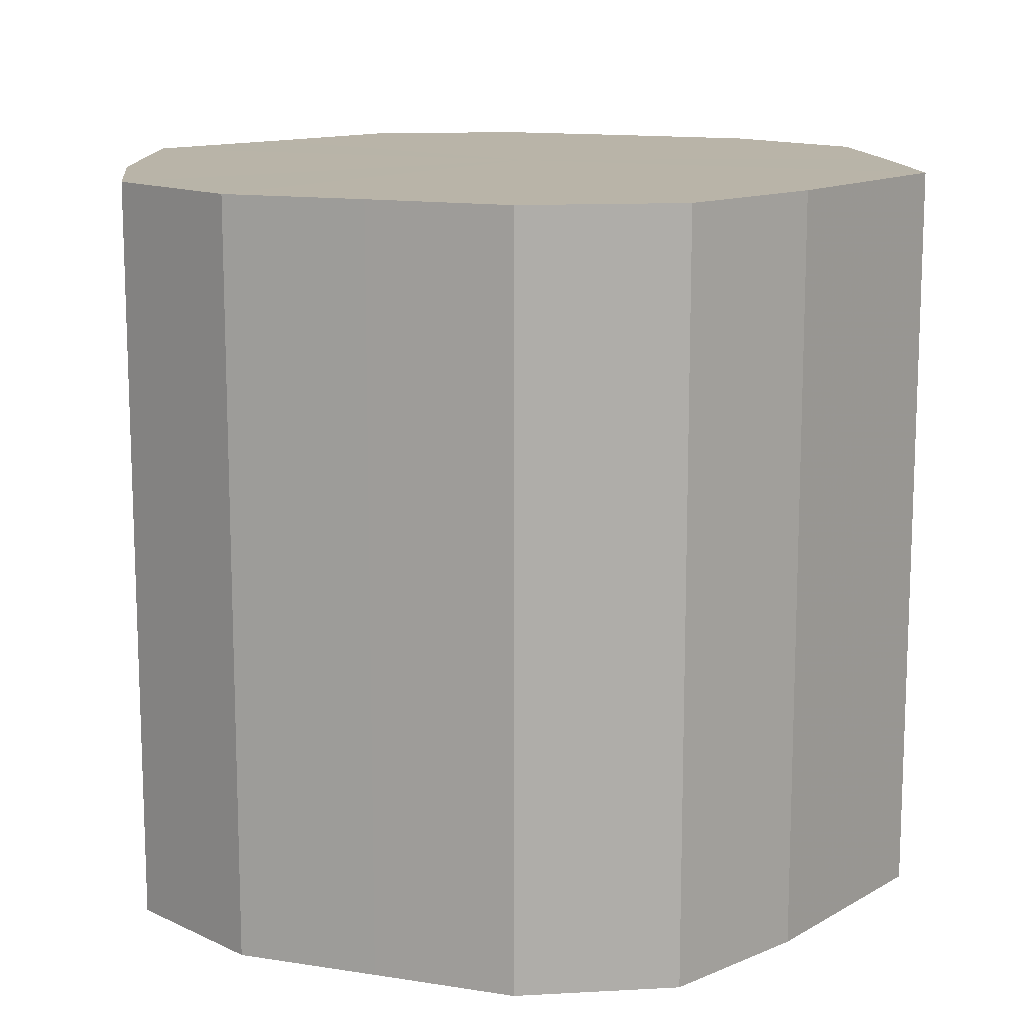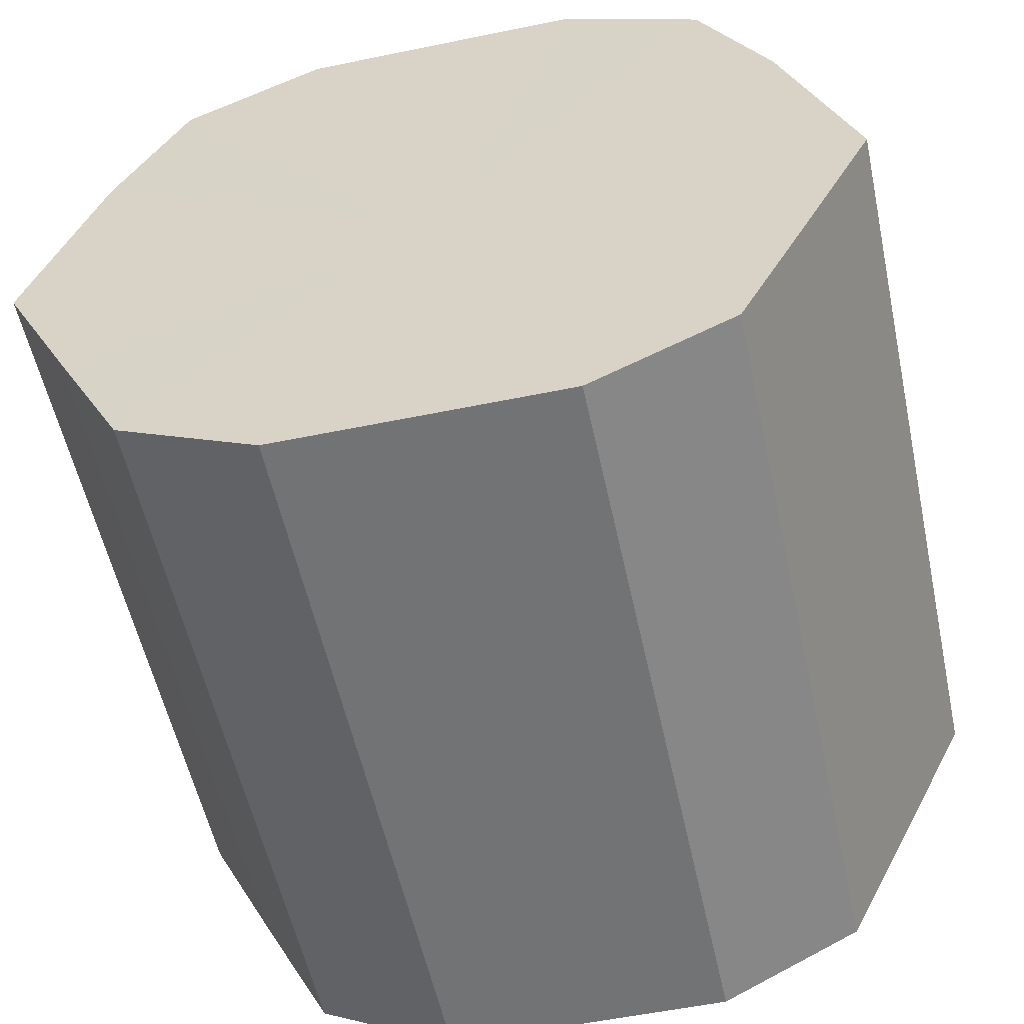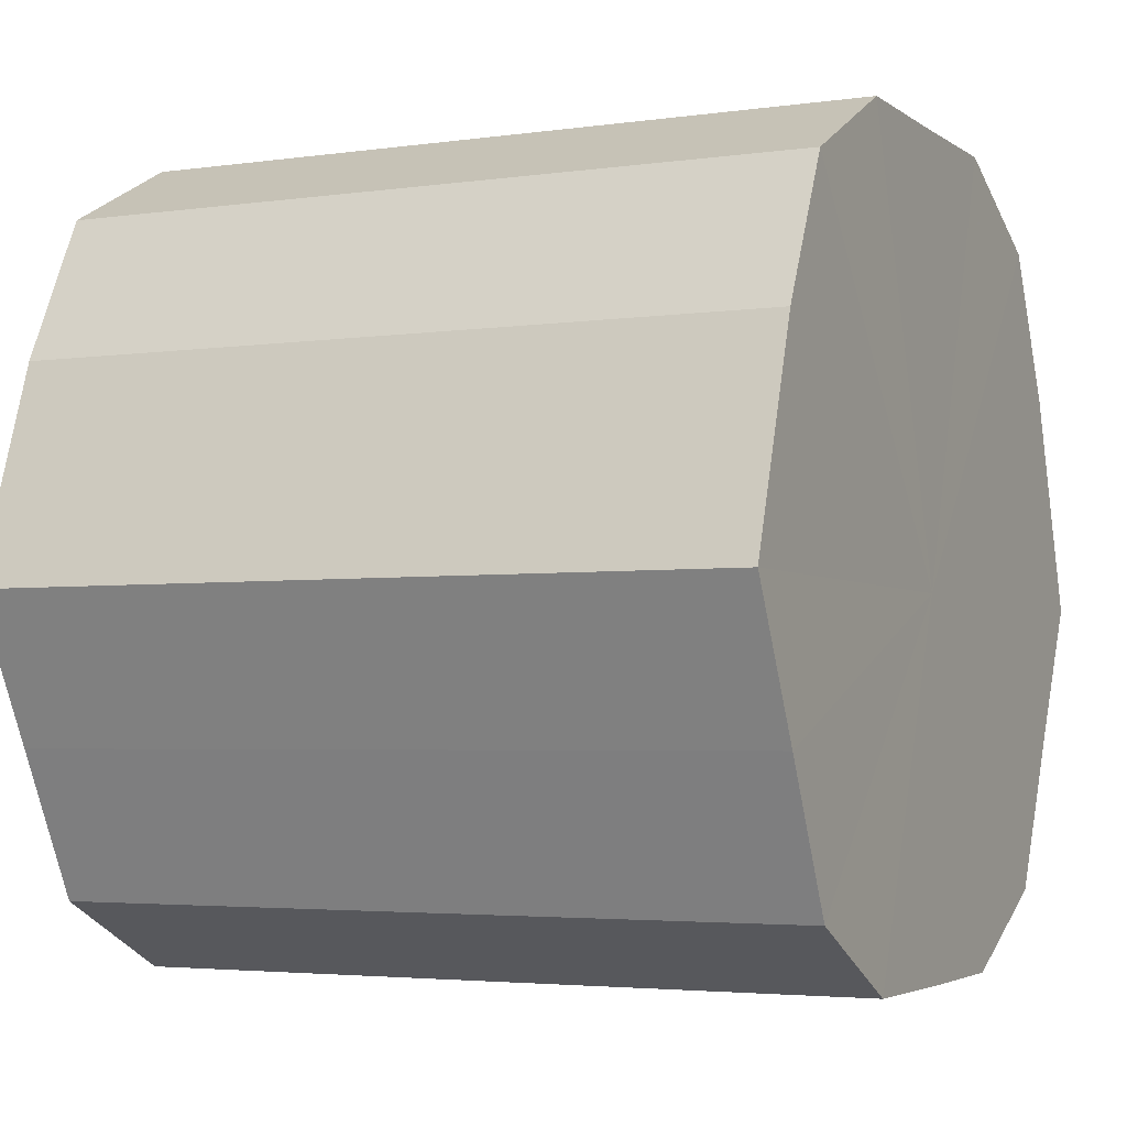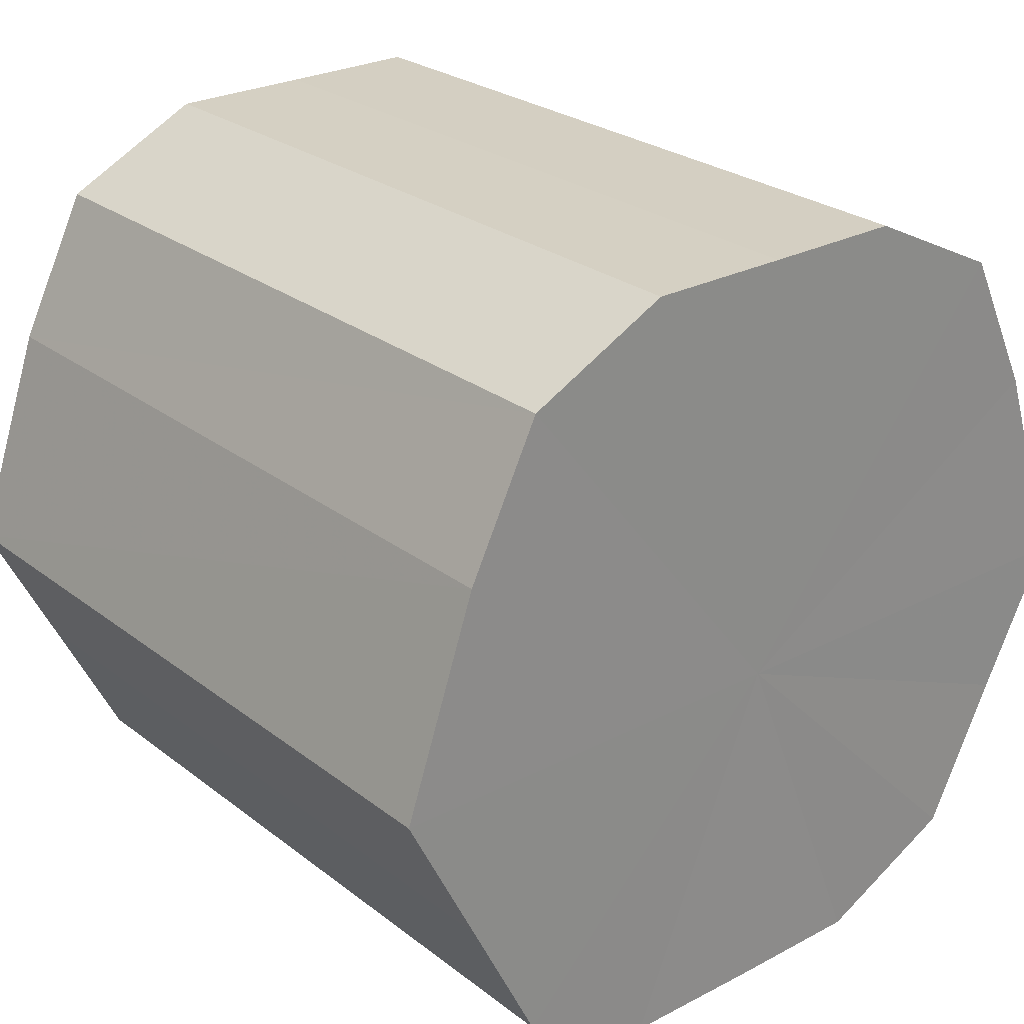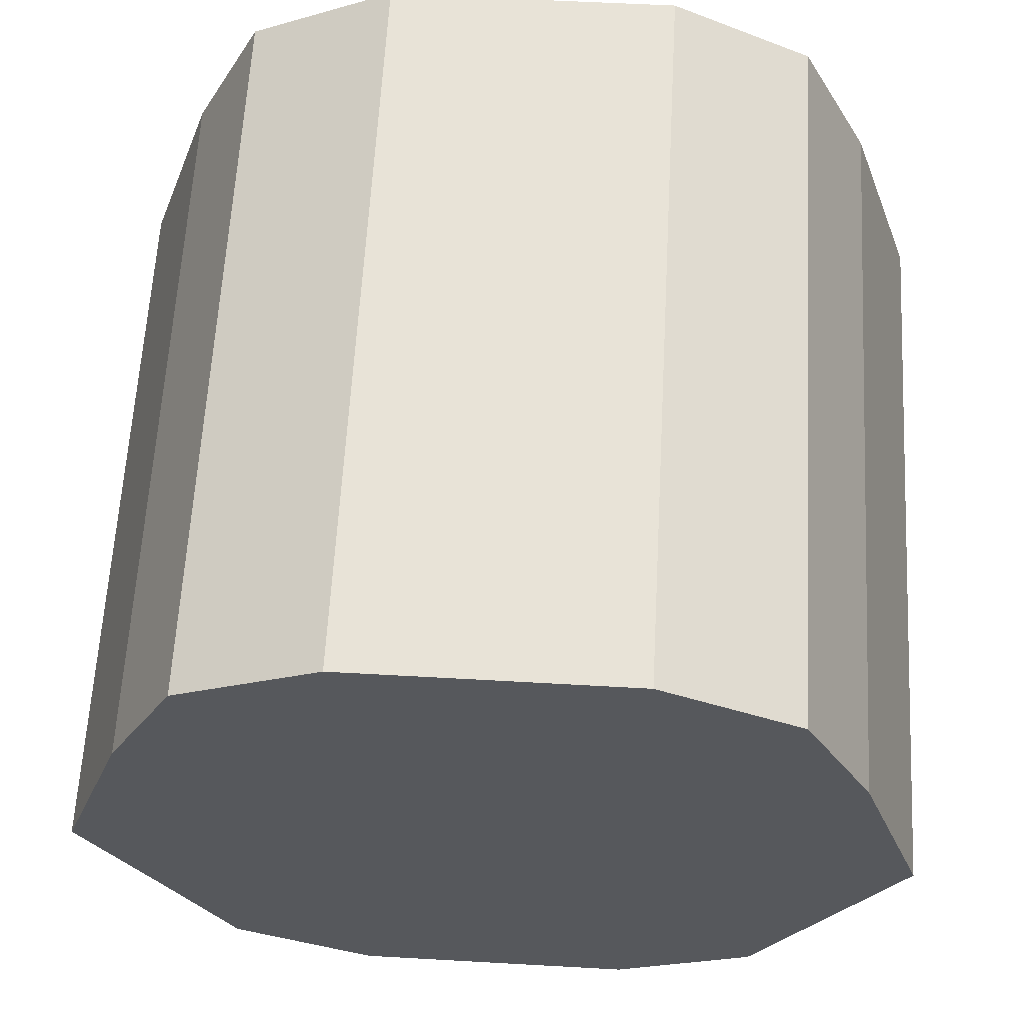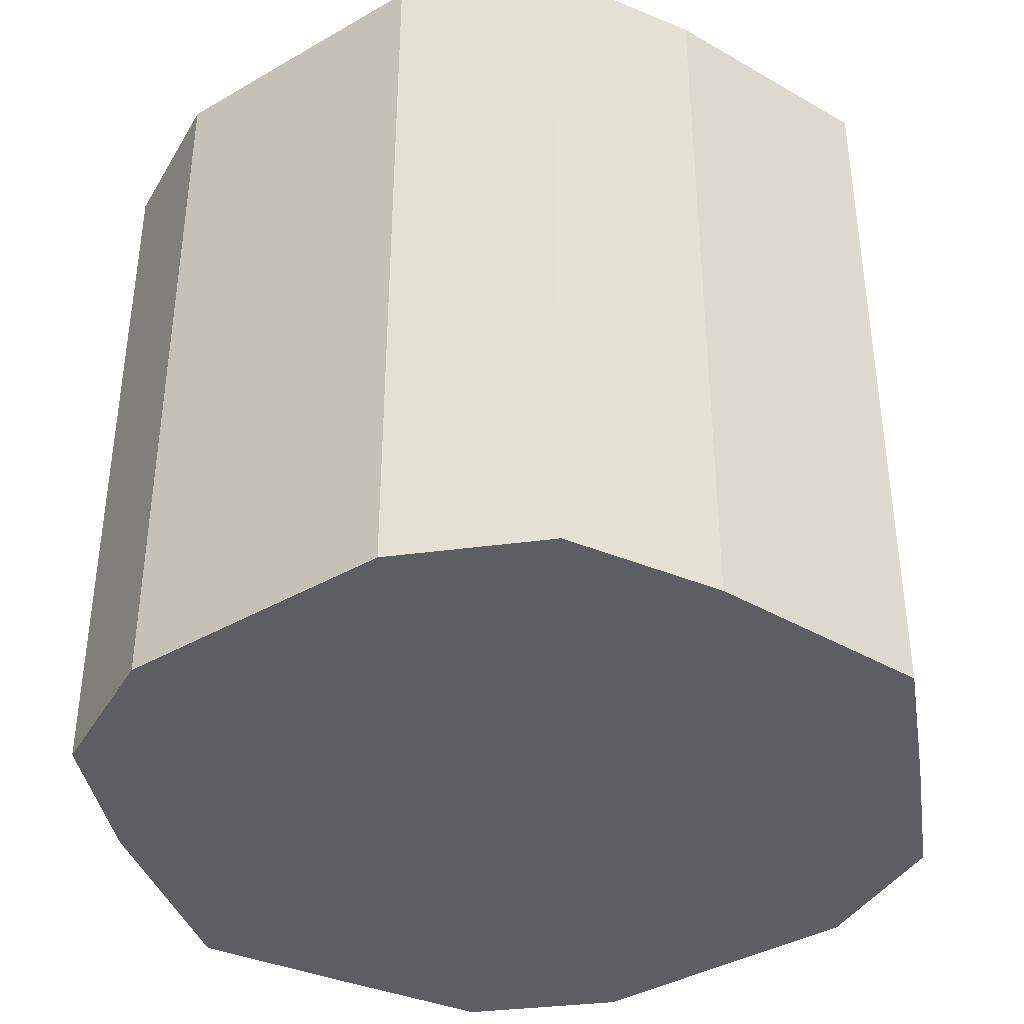
<metadata>
{"format":"obj","ext":"obj","renderer":"f3d","projection":"perspective","resolution":1024,"background":"white","views":[{"elev":13.1,"azim":-160.2,"up":"+Z"},{"elev":-55.8,"azim":-167.9,"up":"+Y"},{"elev":-3.5,"azim":115.9,"up":"+Y"},{"elev":26.0,"azim":140.3,"up":"+Y"},{"elev":61.9,"azim":3.2,"up":"+Y"},{"elev":-39.0,"azim":-144.2,"up":"+Z"}]}
</metadata>
<code>
o 10309
v 2206 1882 15.76
v 2206 1882 15.76
v 2206 1882 15.86
v 2206 1882 15.76
v 2206 1882 15.86
v 2206 1882 15.76
v 2206 1882 15.86
v 2206 1882 15.76
v 2206 1882 15.86
v 2206 1882 15.76
v 2206 1882 15.86
v 2206 1881 15.76
v 2206 1882 15.86
v 2206 1882 15.76
v 2206 1882 15.86
v 2206 1881 15.76
v 2206 1881 15.86
v 2206 1881 15.76
v 2206 1881 15.86
v 2206 1881 15.76
v 2206 1881 15.86
v 2206 1881 15.76
v 2206 1881 15.86
v 2206 1881 15.76
v 2206 1881 15.86
v 2206 1881 15.76
v 2206 1881 15.86
v 2206 1881 15.76
v 2206 1881 15.86
v 2206 1881 15.76
v 2206 1881 15.86
v 2206 1881 15.86
v 2206 1882 15.86
v 2206 1882 15.76
v 2206 1882 15.86
v 2206 1882 15.76
v 2206 1882 15.86
v 2206 1882 15.86
v 2206 1882 15.76
v 2206 1882 15.86
v 2206 1882 15.76
v 2206 1882 15.76
v 2206 1882 15.86
v 2206 1882 15.86
v 2206 1882 15.76
v 2206 1881 15.86
v 2206 1882 15.76
v 2206 1881 15.76
v 2206 1881 15.86
v 2206 1881 15.86
v 2206 1881 15.76
v 2206 1881 15.86
v 2206 1881 15.76
v 2206 1881 15.76
v 2206 1881 15.86
v 2206 1881 15.86
v 2206 1881 15.76
v 2206 1881 15.86
v 2206 1881 15.76
v 2206 1881 15.76
v 2206 1881 15.86
v 2206 1881 15.86
v 2206 1881 15.76
v 2206 1881 15.76
v 2206 1881 15.76
v 2206 1882 15.76
v 2206 1882 15.76
v 2206 1882 15.76
v 2206 1882 15.76
v 2206 1882 15.76
v 2206 1882 15.76
v 2206 1881 15.76
v 2206 1882 15.76
v 2206 1881 15.76
v 2206 1881 15.76
v 2206 1881 15.76
v 2206 1881 15.76
v 2206 1881 15.76
v 2206 1881 15.76
v 2206 1881 15.76
v 2206 1881 15.76
v 2206 1881 15.86
v 2206 1882 15.86
v 2206 1882 15.86
v 2206 1882 15.86
v 2206 1882 15.86
v 2206 1882 15.86
v 2206 1882 15.86
v 2206 1882 15.86
v 2206 1881 15.86
v 2206 1881 15.86
v 2206 1881 15.86
v 2206 1881 15.86
v 2206 1881 15.86
v 2206 1881 15.86
v 2206 1881 15.86
v 2206 1881 15.86
v 2206 1881 15.86
f 1 2 3
f 2 4 5
f 6 1 7
f 4 8 9
f 10 6 11
f 8 12 13
f 14 10 15
f 12 16 17
f 18 14 19
f 16 20 21
f 22 18 23
f 20 24 25
f 26 22 27
f 24 28 29
f 30 26 31
f 28 30 32
f 33 34 35
f 35 36 37
f 38 39 33
f 40 41 38
f 37 42 43
f 44 45 40
f 46 47 44
f 43 48 49
f 50 51 46
f 52 53 50
f 49 54 55
f 56 57 52
f 58 59 56
f 55 60 61
f 62 63 58
f 61 64 62
f 65 66 67
f 65 68 66
f 65 67 69
f 65 70 68
f 65 69 71
f 65 72 70
f 65 71 73
f 65 74 72
f 65 73 75
f 65 76 74
f 65 75 77
f 65 78 76
f 65 77 79
f 65 80 78
f 65 79 81
f 65 81 80
f 82 83 84
f 82 85 83
f 82 84 86
f 82 87 85
f 82 86 88
f 82 89 87
f 82 88 90
f 82 91 89
f 82 90 92
f 82 93 91
f 82 92 94
f 82 95 93
f 82 94 96
f 82 97 95
f 82 96 98
f 82 98 97

</code>
